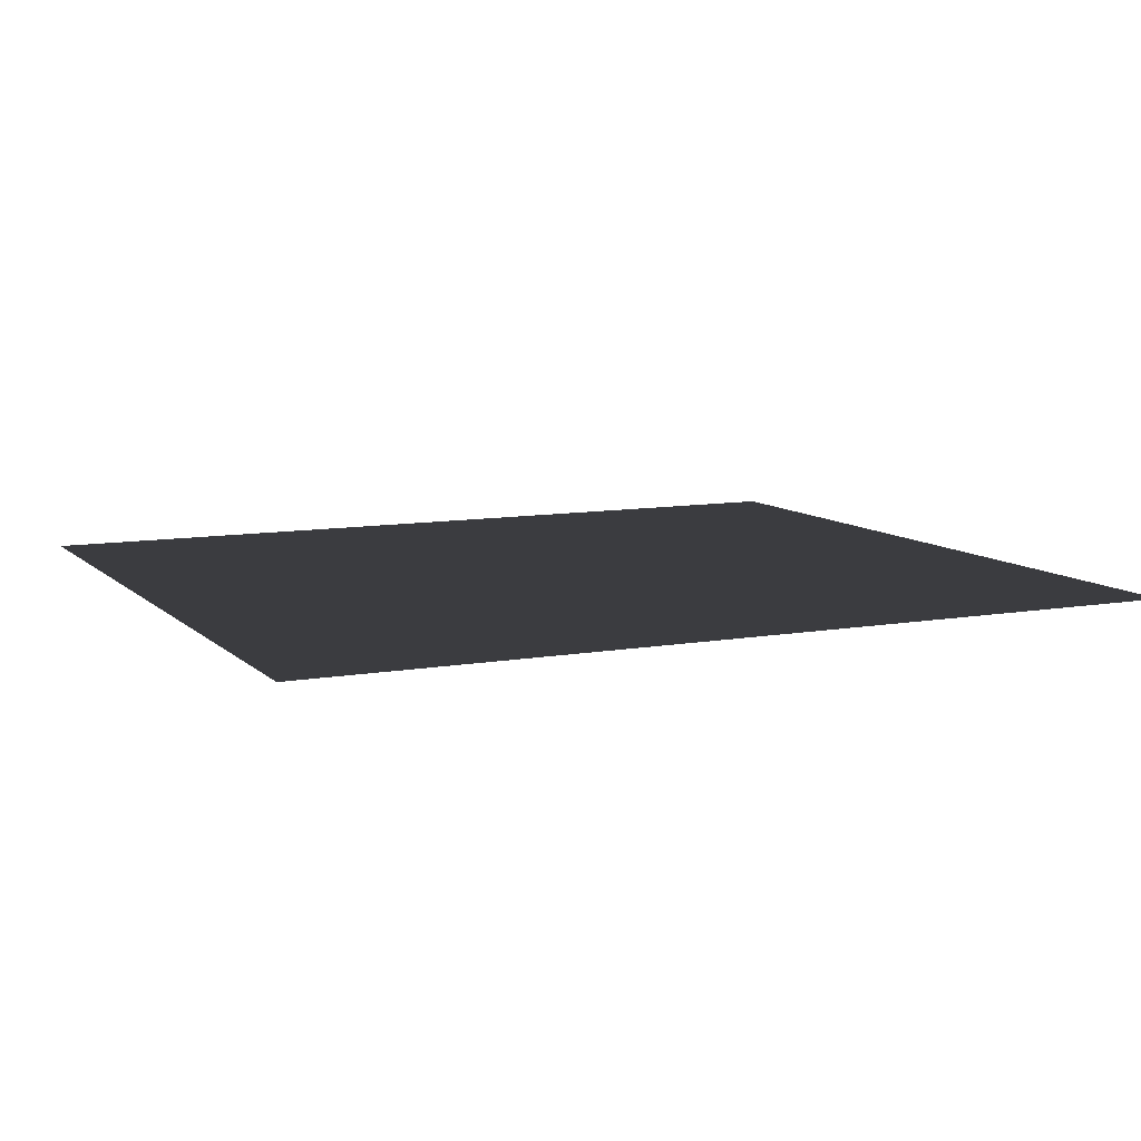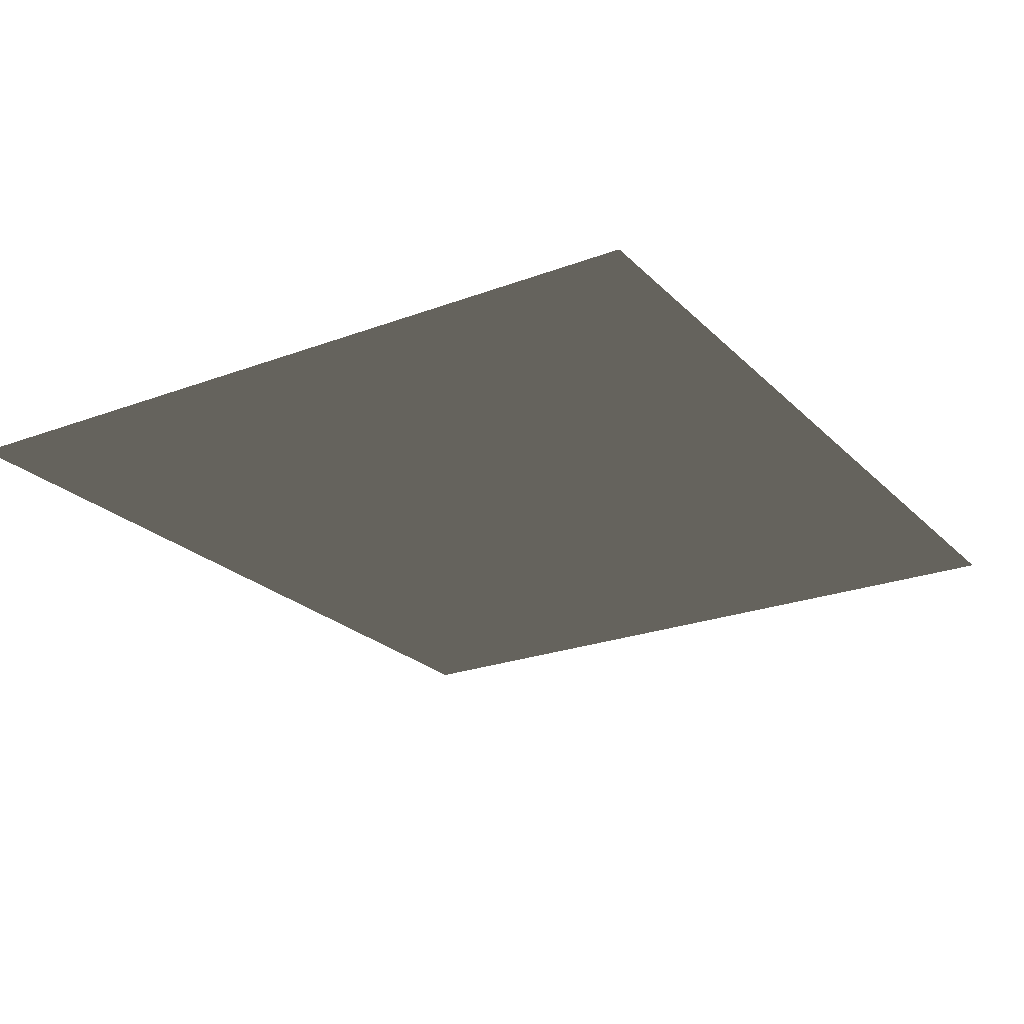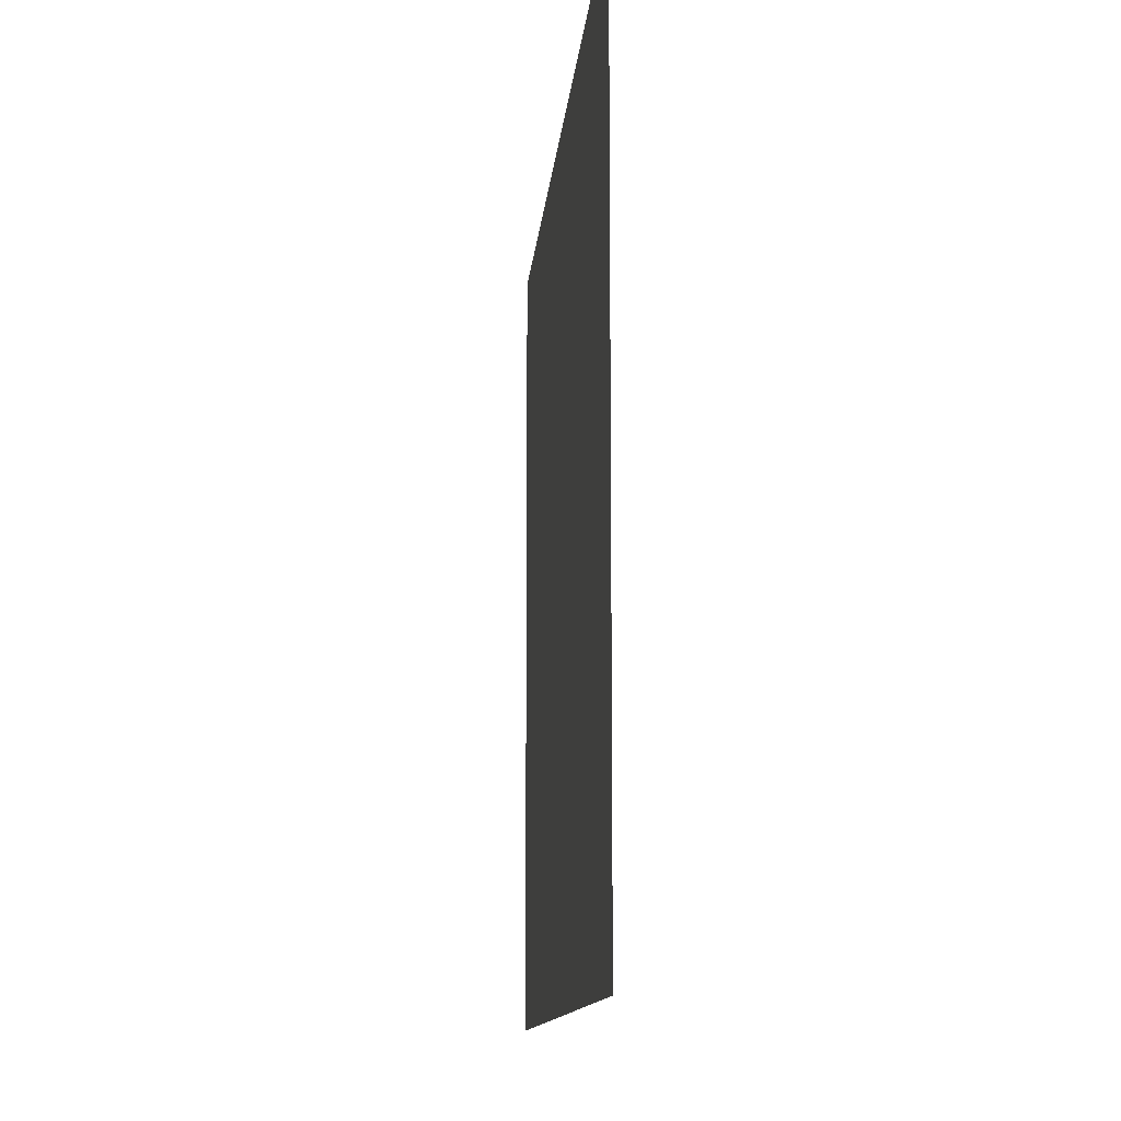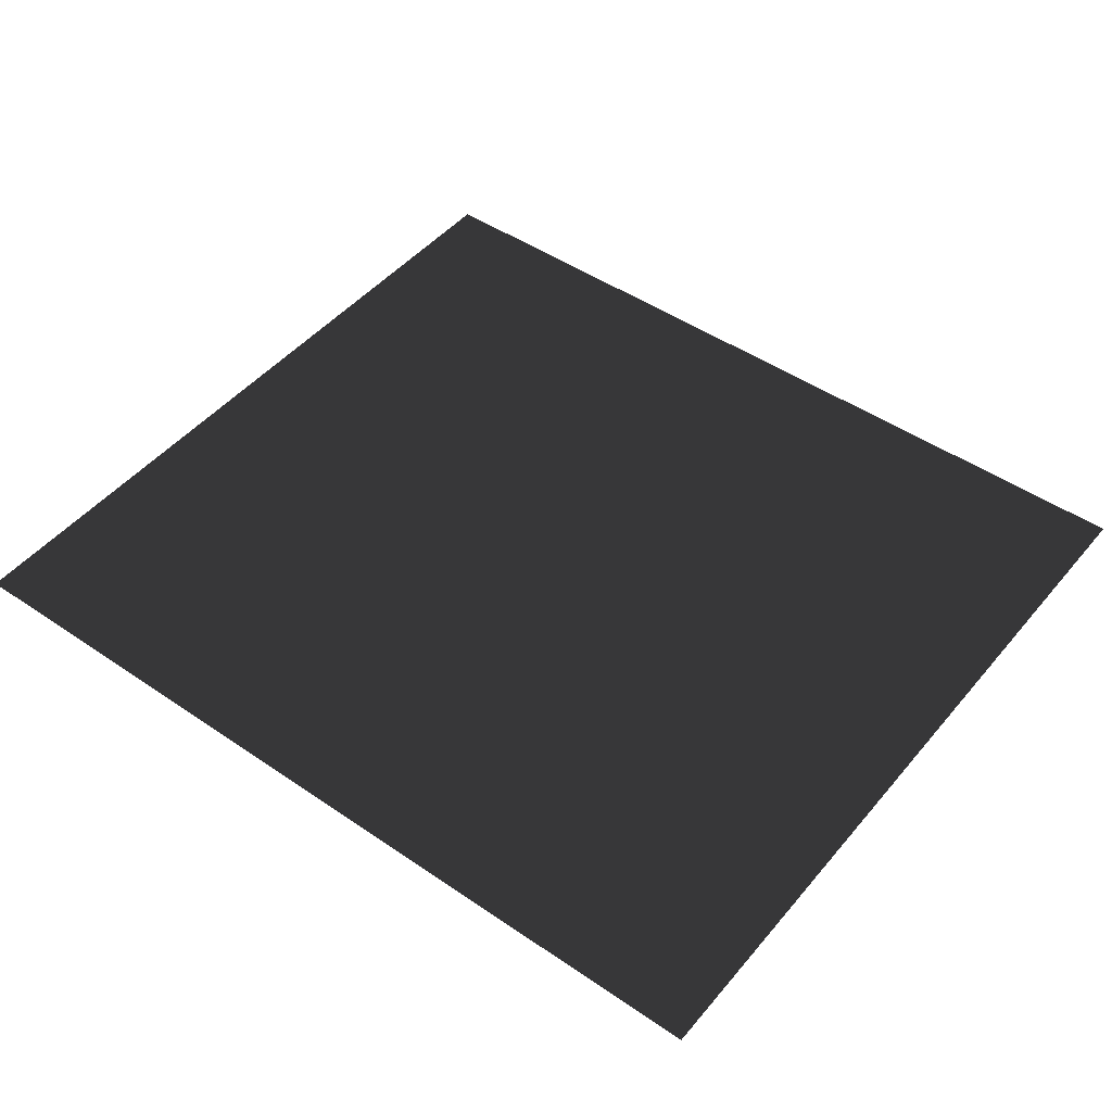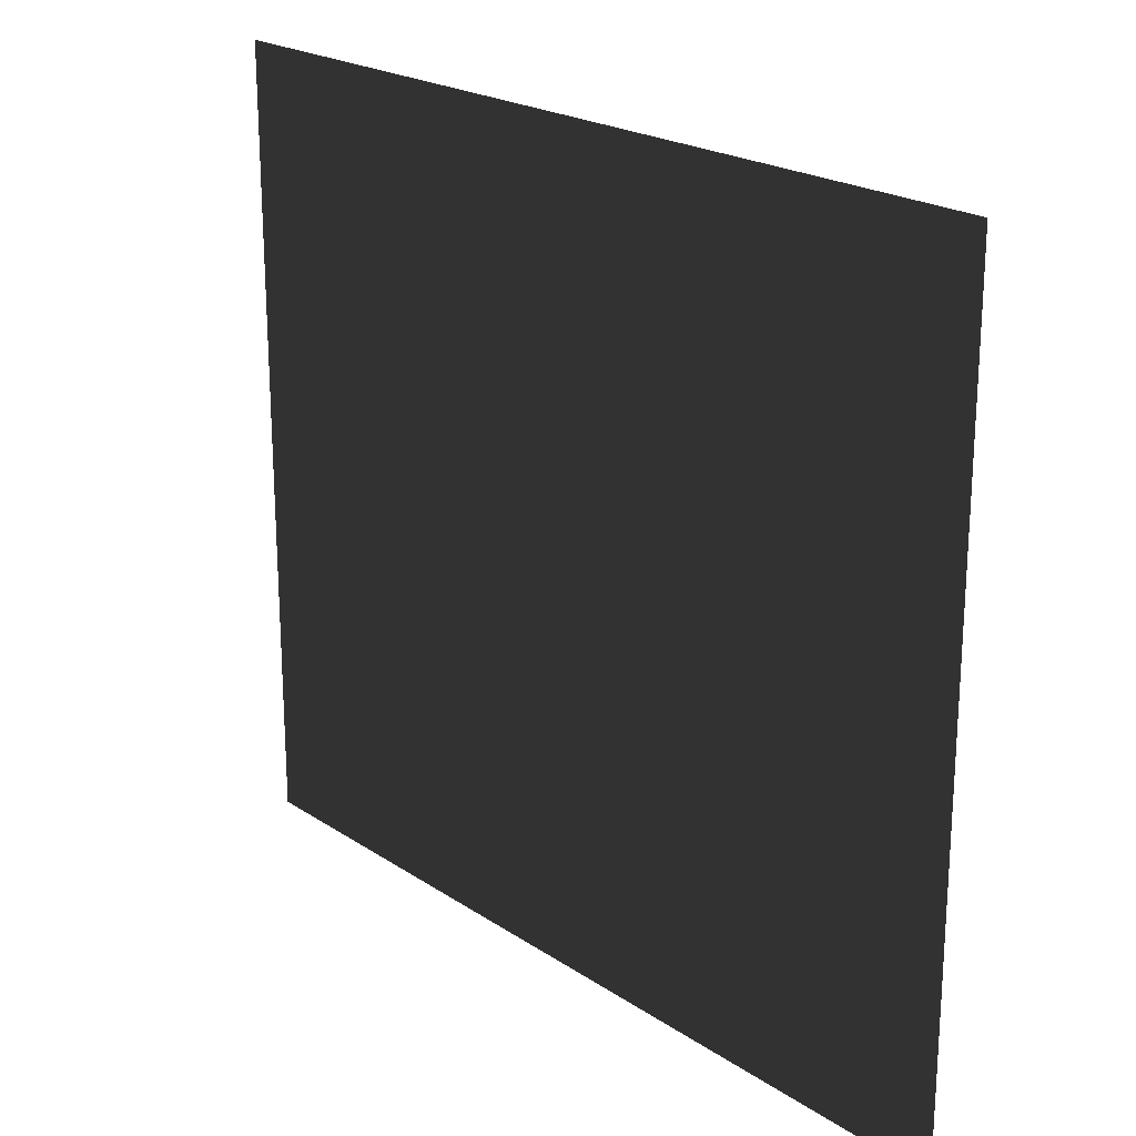
<metadata>
{"format":"obj","ext":"obj","renderer":"f3d","projection":"perspective","resolution":1024,"background":"white","views":[{"elev":9.4,"azim":154.8,"up":"+Z"},{"elev":-23.5,"azim":122.3,"up":"+Z"},{"elev":-11.7,"azim":-94.6,"up":"+Y"},{"elev":47.3,"azim":37.7,"up":"+Z"},{"elev":21.6,"azim":49.2,"up":"+Y"}]}
</metadata>
<code>
o #ID1024
v 0.4846 -0.5506 0.01319
v 0.5894 -0.5506 0.01319
v 0.4846 -0.4577 0.01319
v 0.5894 -0.4577 0.01319
v 0.5894 -0.5506 0.01319
v 0.4846 -0.4577 0.01319
v 0.5894 -0.4577 0.01319
v 0.4846 -0.5506 0.01319
f 3 2 1
f 2 3 4
f 7 6 5
f 8 5 6

</code>
